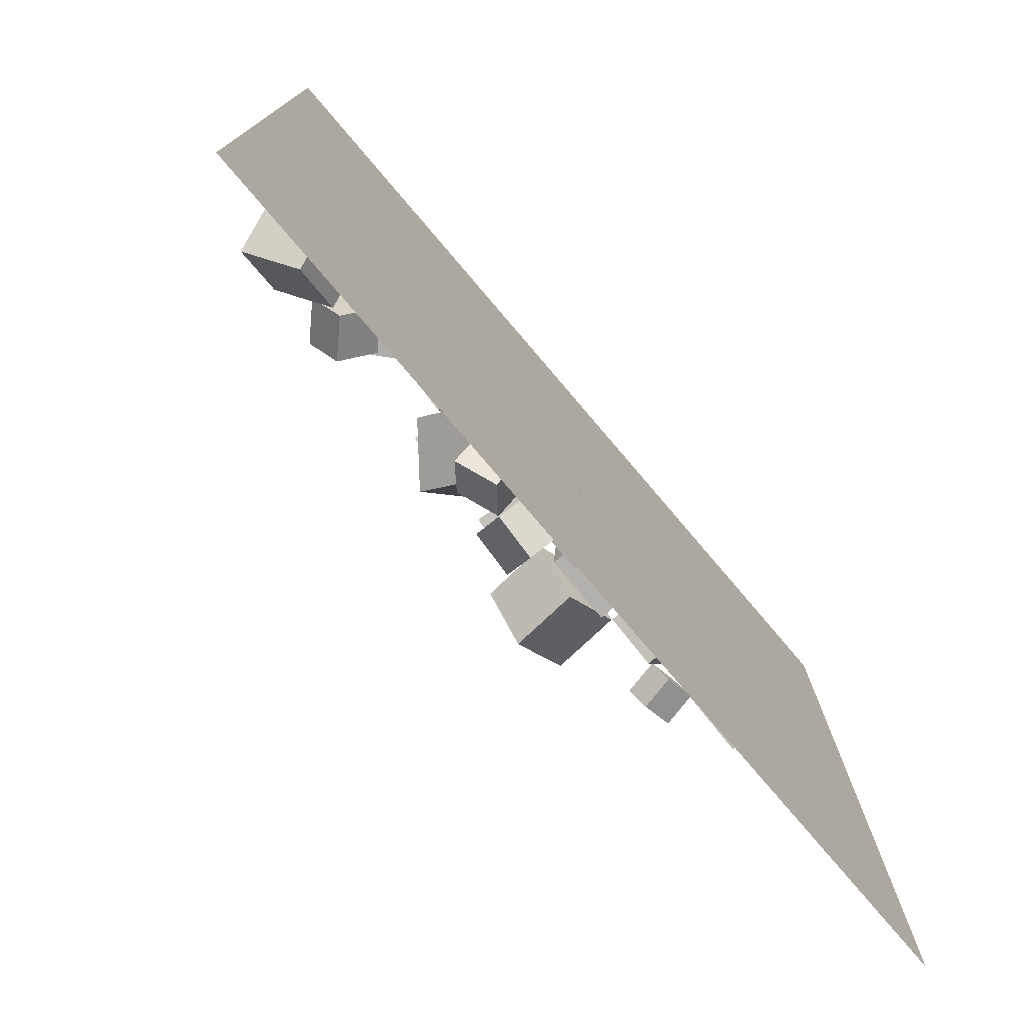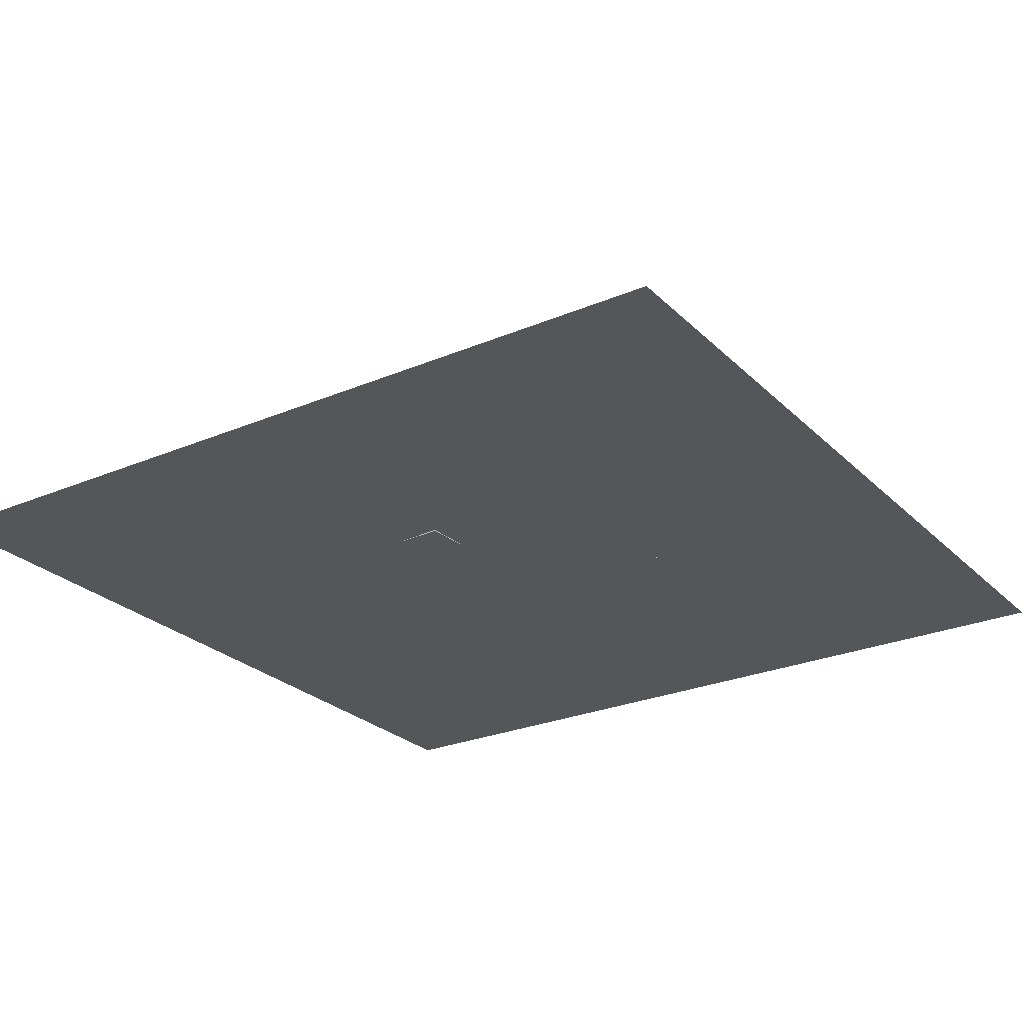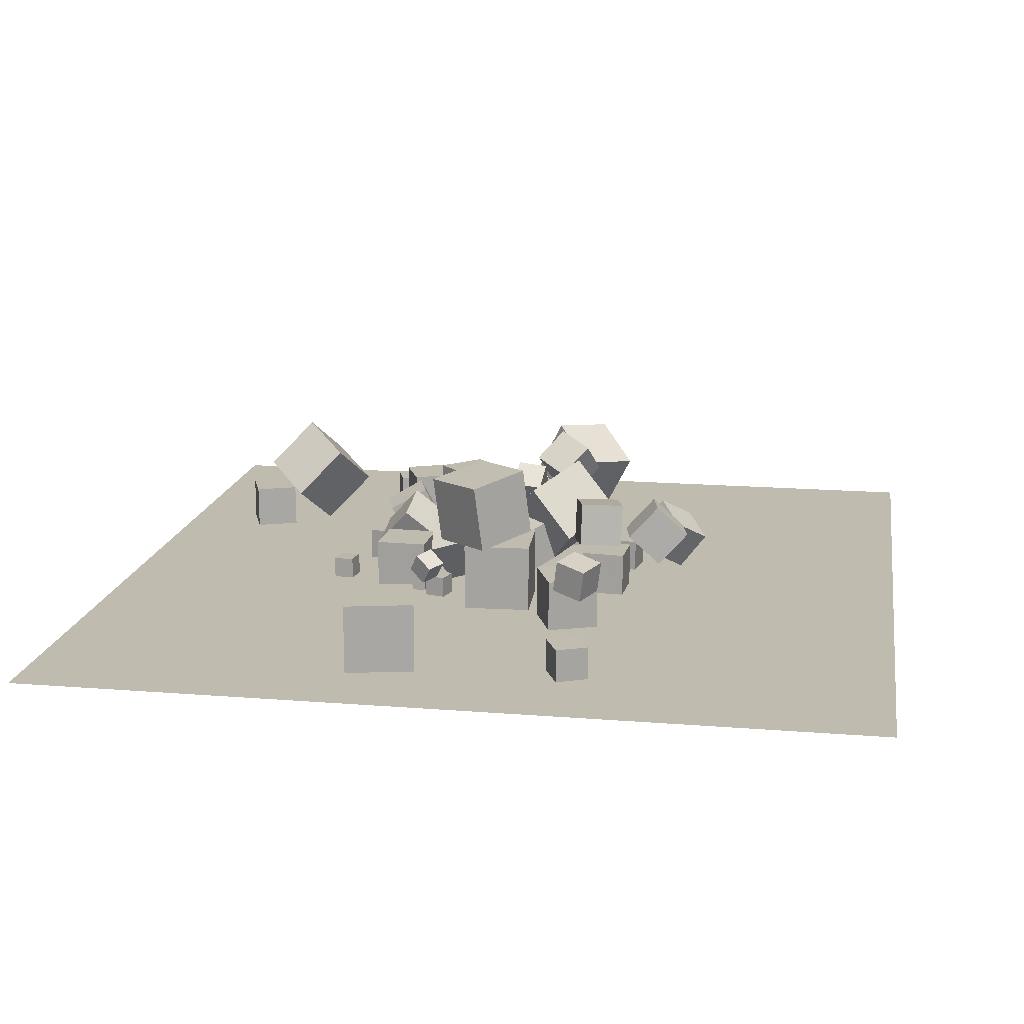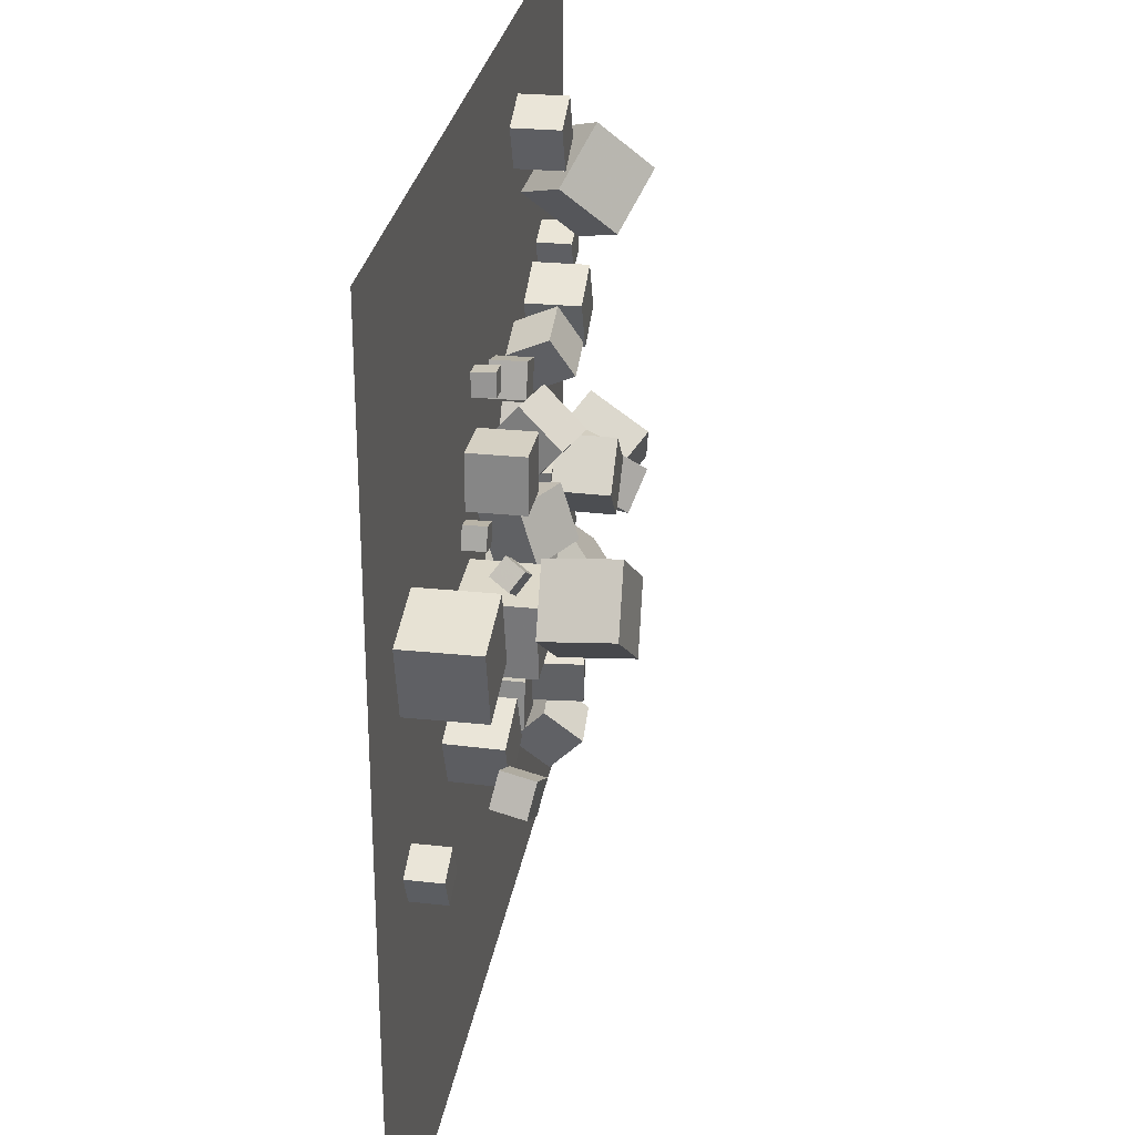
<metadata>
{"format":"obj","ext":"obj","renderer":"f3d","projection":"perspective","resolution":1024,"background":"white","views":[{"elev":-77.1,"azim":130.4,"up":"+Y"},{"elev":-26.0,"azim":34.0,"up":"+Z"},{"elev":15.9,"azim":-80.5,"up":"+Z"},{"elev":28.2,"azim":-80.8,"up":"+Y"}]}
</metadata>
<code>
v 6.911 18.19 -2.55
v 5.01 17.56 -2.553
v 6.622 19.06 -0.7751
v 4.721 18.44 -0.7778
v 7.461 16.5 -1.629
v 5.561 15.88 -1.632
v 7.173 17.37 0.1463
v 5.272 16.75 0.1436
f 4 3 1
f 8 7 3
f 6 5 7
f 2 1 5
f 1 3 7
f 8 4 2
f 2 4 1
f 4 8 3
f 8 6 7
f 6 2 5
f 5 1 7
f 6 8 2
v 1.66 14.31 -0.2196
v 3.971 14.57 -0.2107
v 1.669 14.31 -2.545
v 3.98 14.57 -2.536
v 1.922 12 -0.2204
v 4.232 12.26 -0.2114
v 1.93 12 -2.546
v 4.241 12.26 -2.537
f 12 11 9
f 16 15 11
f 14 13 15
f 14 10 9
f 11 15 13
f 14 16 12
f 10 12 9
f 12 16 11
f 16 14 15
f 13 14 9
f 9 11 13
f 10 14 12
v 4.902 15.52 -1.594
v 4.118 16.05 -1.591
v 4.375 14.74 -1.593
v 3.591 15.27 -1.59
v 4.9 15.52 -2.539
v 4.115 16.05 -2.536
v 4.372 14.74 -2.538
v 3.588 15.27 -2.535
f 20 19 17
f 20 24 23
f 22 21 23
f 18 17 21
f 19 23 21
f 24 20 18
f 18 20 17
f 19 20 23
f 24 22 23
f 22 18 21
f 17 19 21
f 22 24 18
v 9.361 8.337 -2.553
v 9.89 9.121 -2.556
v 9.369 8.336 -1.608
v 9.897 9.119 -1.611
v 8.578 8.866 -2.546
v 9.106 9.649 -2.549
v 8.585 8.864 -1.601
v 9.114 9.648 -1.604
f 28 27 25
f 28 32 31
f 32 30 29
f 26 25 29
f 27 31 29
f 32 28 26
f 26 28 25
f 27 28 31
f 31 32 29
f 30 26 29
f 25 27 29
f 30 32 26
v 1.399 13.72 -0.2147
v 1.406 13.69 2.11
v 3.037 15.37 -0.1996
v 3.044 15.34 2.125
v 3.049 12.08 -0.2397
v 3.056 12.05 2.085
v 4.687 13.73 -0.2245
v 4.694 13.7 2.101
f 36 35 33
f 36 40 39
f 38 37 39
f 34 33 37
f 35 39 37
f 40 36 34
f 34 36 33
f 35 36 39
f 40 38 39
f 38 34 37
f 33 35 37
f 38 40 34
v 4.7 10.45 -2.55
v 5.643 8.321 -2.544
v 4.698 10.45 -0.2249
v 5.641 8.327 -0.2185
v 6.825 11.39 -2.551
v 7.768 9.264 -2.544
v 6.823 11.4 -0.2257
v 7.766 9.27 -0.2193
f 42 44 43
f 48 47 43
f 48 46 45
f 42 41 45
f 43 47 45
f 46 48 44
f 41 42 43
f 44 48 43
f 47 48 45
f 46 42 45
f 41 43 45
f 42 46 44
v -6.428 13.45 -0.1288
v -7.211 13.96 -0.243
v -6.054 13.84 -0.9005
v -6.837 14.36 -1.015
v -6.054 14.13 0.4045
v -6.837 14.65 0.2903
v -5.68 14.53 -0.3672
v -6.463 15.04 -0.4814
f 50 52 51
f 56 55 51
f 54 53 55
f 54 50 49
f 51 55 53
f 54 56 52
f 49 50 51
f 52 56 51
f 56 54 55
f 53 54 49
f 49 51 53
f 50 54 52
v 0.8954 8.472 -0.8428
v 2.822 6.418 0.3347
v 1.636 10.44 1.373
v 3.563 8.383 2.55
v 3.144 9.585 -2.581
v 5.071 7.531 -1.404
v 3.885 11.55 -0.3657
v 5.812 9.496 0.8118
f 60 59 57
f 64 63 59
f 64 62 61
f 58 57 61
f 59 63 61
f 62 64 60
f 58 60 57
f 60 64 59
f 63 64 61
f 62 58 61
f 57 59 61
f 58 62 60
v 15.56 8.528 1.597
v 13.56 6.841 0.02986
v 16.49 9.838 -0.9993
v 14.49 8.151 -2.567
v 13.46 10.71 1.944
v 11.45 9.022 0.3765
v 14.39 12.02 -0.6527
v 12.38 10.33 -2.22
f 66 68 67
f 68 72 71
f 70 69 71
f 66 65 69
f 65 67 71
f 72 68 66
f 65 66 67
f 67 68 71
f 72 70 71
f 70 66 69
f 69 65 71
f 70 72 66
v -7.814 7.196 -0.1762
v -8.054 6.998 1.248
v -8.409 5.896 -0.4578
v -8.649 5.697 0.9662
v -9.123 7.824 -0.3093
v -9.363 7.625 1.115
v -9.718 6.523 -0.5909
v -9.958 6.325 0.8331
f 74 76 75
f 76 80 79
f 78 77 79
f 74 73 77
f 75 79 77
f 80 76 74
f 73 74 75
f 75 76 79
f 80 78 79
f 78 74 77
f 73 75 77
f 78 80 74
v 7.78 11.04 -0.1595
v 8.897 10.87 0.7613
v 7.894 12.49 -0.03216
v 9.011 12.32 0.8887
v 8.709 11.07 -1.282
v 9.826 10.9 -0.3615
v 8.823 12.52 -1.155
v 9.94 12.35 -0.2341
f 82 84 83
f 88 87 83
f 86 85 87
f 82 81 85
f 83 87 85
f 86 88 84
f 81 82 83
f 84 88 83
f 88 86 87
f 86 82 85
f 81 83 85
f 82 86 84
v 4.906 13.03 -2.484
v 4.96 13.1 -1.029
v 5.396 14.4 -2.563
v 5.45 14.47 -1.108
v 6.278 12.54 -2.513
v 6.331 12.6 -1.058
v 6.768 13.91 -2.592
v 6.822 13.98 -1.137
f 90 92 91
f 96 95 91
f 94 93 95
f 90 89 93
f 91 95 93
f 96 92 90
f 89 90 91
f 92 96 91
f 96 94 95
f 94 90 93
f 89 91 93
f 94 96 90
v -2.669 12.65 -0.01407
v -0.7175 12.87 1.232
v -2.446 14.85 -0.736
v -0.494 15.06 0.51
v -1.426 11.93 -1.84
v 0.5262 12.14 -0.5938
v -1.202 14.13 -2.562
v 0.7497 14.34 -1.316
f 98 100 99
f 104 103 99
f 104 102 101
f 102 98 97
f 99 103 101
f 102 104 100
f 97 98 99
f 100 104 99
f 103 104 101
f 101 102 97
f 97 99 101
f 98 102 100
v 7.667 11.34 -1.088
v 8.57 12.49 -1.088
v 6.522 12.25 -1.084
v 7.425 13.39 -1.084
v 7.664 11.35 -2.545
v 8.567 12.49 -2.546
v 6.519 12.25 -2.542
v 7.422 13.39 -2.542
f 106 108 107
f 112 111 107
f 112 110 109
f 106 105 109
f 107 111 109
f 110 112 108
f 105 106 107
f 108 112 107
f 111 112 109
f 110 106 109
f 105 107 109
f 106 110 108
v 9.45 10.58 -2.547
v 9.471 10.59 -1.262
v 8.391 11.31 -2.537
v 8.412 11.32 -1.252
v 10.18 11.64 -2.57
v 10.2 11.65 -1.285
v 9.12 12.37 -2.56
v 9.141 12.38 -1.275
f 114 116 115
f 116 120 119
f 120 118 117
f 118 114 113
f 113 115 119
f 120 116 114
f 113 114 115
f 115 116 119
f 119 120 117
f 117 118 113
f 117 113 119
f 118 120 114
v 2.889 3 -2.564
v 2.831 1.797 -0.9675
v 1.693 4.301 -1.628
v 1.635 3.098 -0.0309
v 4.491 3.928 -1.807
v 4.433 2.725 -0.2104
v 3.295 5.229 -0.8705
v 3.237 4.026 0.7262
f 122 124 123
f 128 127 123
f 126 125 127
f 122 121 125
f 123 127 125
f 128 124 122
f 121 122 123
f 124 128 123
f 128 126 127
f 126 122 125
f 121 123 125
f 126 128 122
v 9.998 11.44 0.9508
v 10.89 10.23 2.249
v 11.35 10.96 -0.4308
v 12.25 9.749 0.867
v 8.842 9.941 0.3418
v 9.738 8.726 1.64
v 10.19 9.462 -1.04
v 11.09 8.246 0.2579
f 132 131 129
f 136 135 131
f 136 134 133
f 134 130 129
f 131 135 133
f 136 132 130
f 130 132 129
f 132 136 131
f 135 136 133
f 133 134 129
f 129 131 133
f 134 136 130
v 0.7576 8.159 -0.7404
v -1.159 7.638 -0.5081
v 1.01 8.114 1.243
v -0.9069 7.593 1.475
v 1.269 6.228 -0.8493
v -0.6485 5.708 -0.617
v 1.521 6.183 1.134
v -0.3959 5.663 1.367
f 140 139 137
f 144 143 139
f 142 141 143
f 138 137 141
f 137 139 143
f 144 140 138
f 138 140 137
f 140 144 139
f 144 142 143
f 142 138 141
f 141 137 143
f 142 144 138
v -6.598 11.93 3.579
v -4.266 10 3.973
v -4.642 14.27 3.466
v -2.31 12.34 3.86
v -6.367 11.59 0.5546
v -4.035 9.665 0.9484
v -4.411 13.94 0.4413
v -2.079 12.01 0.8351
f 146 148 147
f 152 151 147
f 152 150 149
f 146 145 149
f 147 151 149
f 150 152 148
f 145 146 147
f 148 152 147
f 151 152 149
f 150 146 149
f 145 147 149
f 146 150 148
v -14.65 13.12 -2.548
v -14.65 13.13 0.5044
v -15.34 16.1 -2.554
v -15.34 16.1 0.4985
v -11.68 13.81 -2.552
v -11.67 13.81 0.5009
v -12.36 16.78 -2.558
v -12.36 16.79 0.495
f 156 155 153
f 160 159 155
f 160 158 157
f 154 153 157
f 153 155 159
f 160 156 154
f 154 156 153
f 156 160 155
f 159 160 157
f 158 154 157
f 157 153 159
f 158 160 154
v -0.8356 5.253 -0.1054
v -0.616 3.798 -1.461
v -0.5265 3.93 1.363
v -0.3069 2.476 0.007772
v 1.128 5.623 -0.185
v 1.348 4.169 -1.54
v 1.437 4.301 1.284
v 1.657 2.847 -0.07184
f 164 163 161
f 168 167 163
f 168 166 165
f 162 161 165
f 163 167 165
f 168 164 162
f 162 164 161
f 164 168 163
f 167 168 165
f 166 162 165
f 161 163 165
f 166 168 162
v 0.9903 9.222 -1.882
v 0.5474 9.72 -0.005324
v -0.257 10.62 -2.548
v -0.6999 11.12 -0.6716
v 2.478 10.55 -1.882
v 2.035 11.04 -0.005319
v 1.23 11.95 -2.548
v 0.7875 12.45 -0.6716
f 172 171 169
f 176 175 171
f 176 174 173
f 174 170 169
f 169 171 175
f 176 172 170
f 170 172 169
f 172 176 171
f 175 176 173
f 173 174 169
f 173 169 175
f 174 176 170
v -2.36 5.409 -2.603
v -2.345 5.396 -0.6035
v -2.236 7.405 -2.592
v -2.221 7.392 -0.5916
v -0.3641 5.285 -2.619
v -0.3488 5.272 -0.6195
v -0.24 7.281 -2.608
v -0.2247 7.268 -0.6076
f 180 179 177
f 180 184 183
f 184 182 181
f 178 177 181
f 177 179 183
f 182 184 180
f 178 180 177
f 179 180 183
f 183 184 181
f 182 178 181
f 181 177 183
f 178 182 180
v 12.02 14.92 -1.275
v 11.39 16.03 -1.269
v 10.9 14.28 -1.267
v 10.27 15.4 -1.262
v 12.01 14.92 -2.56
v 11.38 16.03 -2.555
v 10.9 14.28 -2.553
v 10.26 15.4 -2.548
f 188 187 185
f 188 192 191
f 192 190 189
f 190 186 185
f 185 187 191
f 192 188 186
f 186 188 185
f 187 188 191
f 191 192 189
f 189 190 185
f 189 185 191
f 190 192 186
v 13.87 18.58 -1.095
v 13.4 19.96 -1.091
v 12.49 18.11 -1.099
v 12.02 19.48 -1.094
v 13.87 18.59 -2.553
v 13.4 19.96 -2.548
v 12.5 18.11 -2.557
v 12.02 19.49 -2.552
f 194 196 195
f 200 199 195
f 198 197 199
f 194 193 197
f 193 195 199
f 198 200 196
f 193 194 195
f 196 200 195
f 200 198 199
f 198 194 197
f 197 193 199
f 194 198 196
v -7.411 5.995 -0.2281
v -5.26 6.876 -0.1765
v -8.292 8.147 -0.2287
v -6.14 9.028 -0.1771
v -7.363 6.014 -2.553
v -5.212 6.895 -2.501
v -8.244 8.166 -2.553
v -6.092 9.047 -2.502
f 204 203 201
f 208 207 203
f 206 205 207
f 202 201 205
f 203 207 205
f 208 204 202
f 202 204 201
f 204 208 203
f 208 206 207
f 206 202 205
f 201 203 205
f 206 208 202
v 1.276 17.44 -2.539
v 2.669 17.02 -2.539
v 1.28 17.46 -1.081
v 2.673 17.03 -1.081
v 1.704 18.84 -2.551
v 3.098 18.41 -2.552
v 1.708 18.85 -1.094
v 3.102 18.42 -1.094
f 212 211 209
f 212 216 215
f 214 213 215
f 210 209 213
f 211 215 213
f 216 212 210
f 210 212 209
f 211 212 215
f 216 214 215
f 214 210 213
f 209 211 213
f 214 216 210
v 3.158 4.993 -1.098
v 3.382 6.433 -1.099
v 1.717 5.217 -1.101
v 1.942 6.658 -1.102
v 3.161 4.991 -2.555
v 3.385 6.432 -2.556
v 1.72 5.216 -2.558
v 1.945 6.656 -2.559
f 220 219 217
f 224 223 219
f 224 222 221
f 218 217 221
f 219 223 221
f 224 220 218
f 218 220 217
f 220 224 219
f 223 224 221
f 222 218 221
f 217 219 221
f 222 224 218
v -14.32 5.514 -2.556
v -14.33 5.515 -1.098
v -14.93 6.838 -2.562
v -14.94 6.839 -1.104
v -12.99 6.123 -2.545
v -13.01 6.123 -1.087
v -13.6 7.447 -2.551
v -13.61 7.448 -1.093
f 228 227 225
f 232 231 227
f 232 230 229
f 226 225 229
f 227 231 229
f 230 232 228
f 226 228 225
f 228 232 227
f 231 232 229
f 230 226 229
f 225 227 229
f 226 230 228
v 6.512 23.87 -0.7072
v 7.364 21.86 1.421
v 8.458 25.92 0.4507
v 9.311 23.9 2.579
v 8.703 22.84 -2.564
v 9.556 20.82 -0.4355
v 10.65 24.89 -1.406
v 11.5 22.87 0.7224
f 234 236 235
f 240 239 235
f 240 238 237
f 238 234 233
f 235 239 237
f 240 236 234
f 233 234 235
f 236 240 235
f 239 240 237
f 237 238 233
f 233 235 237
f 238 240 234
v -5.534 9.531 0.5097
v -2.486 9.691 0.5137
v -5.694 12.58 0.5072
v -2.646 12.74 0.5112
v -5.53 9.528 -2.543
v -2.482 9.688 -2.539
v -5.69 12.58 -2.545
v -2.642 12.74 -2.541
f 242 244 243
f 248 247 243
f 246 245 247
f 242 241 245
f 243 247 245
f 248 244 242
f 241 242 243
f 244 248 243
f 248 246 247
f 246 242 245
f 241 243 245
f 246 248 242
v -3.984 14.83 -1.592
v -4.236 13.92 -1.592
v -3.073 14.58 -1.592
v -3.325 13.67 -1.592
v -3.984 14.83 -2.537
v -4.236 13.92 -2.537
v -3.073 14.58 -2.537
v -3.325 13.67 -2.537
f 252 251 249
f 256 255 251
f 256 254 253
f 250 249 253
f 251 255 253
f 256 252 250
f 250 252 249
f 252 256 251
f 255 256 253
f 254 250 253
f 249 251 253
f 254 256 250
v 9.099 18.06 -0.2254
v 10.01 15.92 -0.2161
v 11.24 18.97 -0.2384
v 12.15 16.83 -0.2291
v 9.091 18.05 -2.551
v 10 15.91 -2.541
v 11.23 18.96 -2.564
v 12.14 16.82 -2.554
f 258 260 259
f 264 263 259
f 262 261 263
f 262 258 257
f 259 263 261
f 262 264 260
f 257 258 259
f 260 264 259
f 264 262 263
f 261 262 257
f 257 259 261
f 258 262 260
v -0.8146 16.46 0.6202
v -0.496 14.69 -0.8582
v 1.44 16.39 1.187
v 1.758 14.62 -0.2919
v -0.3416 17.97 -1.083
v -0.02297 16.2 -2.561
v 1.913 17.9 -0.5165
v 2.231 16.13 -1.995
f 268 267 265
f 272 271 267
f 270 269 271
f 266 265 269
f 265 267 271
f 270 272 268
f 266 268 265
f 268 272 267
f 272 270 271
f 270 266 269
f 269 265 271
f 266 270 268
v 5.583 4.696 -1.606
v 5.588 4.701 -2.551
v 5.893 3.804 -1.608
v 5.897 3.808 -2.553
v 6.476 5.006 -1.6
v 6.48 5.01 -2.545
v 6.786 4.113 -1.603
v 6.79 4.118 -2.548
f 276 275 273
f 280 279 275
f 278 277 279
f 274 273 277
f 275 279 277
f 278 280 276
f 274 276 273
f 276 280 275
f 280 278 279
f 278 274 277
f 273 275 277
f 274 278 276
v -1.027 18.84 -2.53
v -0.9095 19.78 -2.571
v -1.008 18.88 -1.586
v -0.8904 19.82 -1.627
v -1.964 18.96 -2.516
v -1.847 19.89 -2.557
v -1.945 19 -1.572
v -1.828 19.93 -1.613
f 284 283 281
f 284 288 287
f 286 285 287
f 286 282 281
f 281 283 287
f 288 284 282
f 282 284 281
f 283 284 287
f 288 286 287
f 285 286 281
f 285 281 287
f 286 288 282
v -1.006 14.95 -2.541
v -1.006 14.96 -0.2154
v -3.33 15.03 -2.54
v -3.33 15.03 -0.2152
v -0.9298 17.28 -2.544
v -0.9296 17.28 -0.2188
v -3.254 17.35 -2.544
v -3.254 17.36 -0.2186
f 292 291 289
f 296 295 291
f 294 293 295
f 290 289 293
f 289 291 295
f 296 292 290
f 290 292 289
f 292 296 291
f 296 294 295
f 294 290 293
f 293 289 295
f 294 296 290
v 8.281 26.94 -2.568
v 8.29 26.95 -0.5683
v 9.006 25.08 -2.564
v 9.015 25.09 -0.5641
v 6.417 26.22 -2.556
v 6.426 26.23 -0.5564
v 7.142 24.35 -2.552
v 7.151 24.36 -0.5522
f 300 299 297
f 304 303 299
f 302 301 303
f 302 298 297
f 299 303 301
f 302 304 300
f 298 300 297
f 300 304 299
f 304 302 303
f 301 302 297
f 297 299 301
f 298 302 300
v -18.87 -7.621 -2.577
v 18.87 -7.621 -2.577
v -18.87 30.12 -2.577
v 18.87 30.12 -2.577
f 306 308 307
f 305 306 307

</code>
